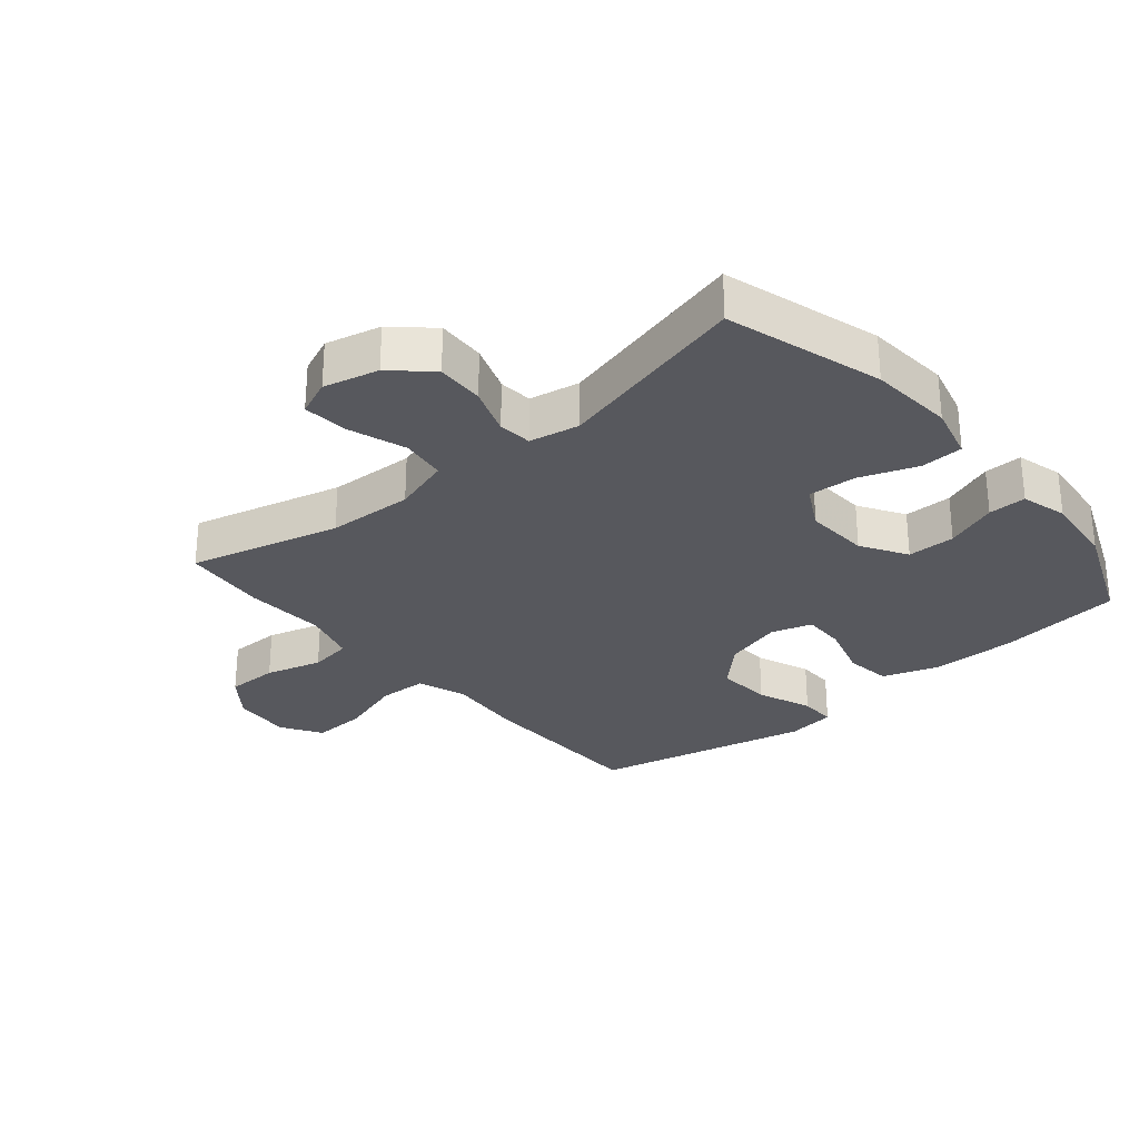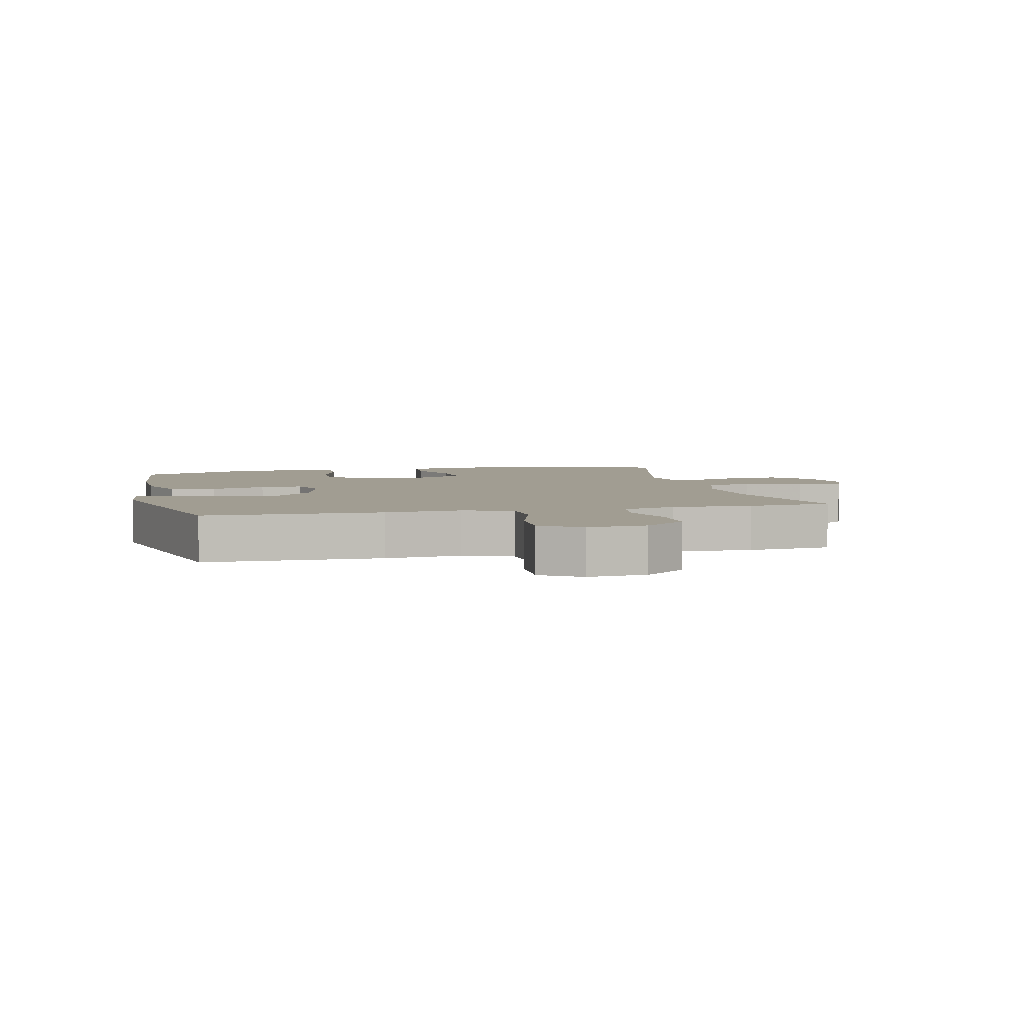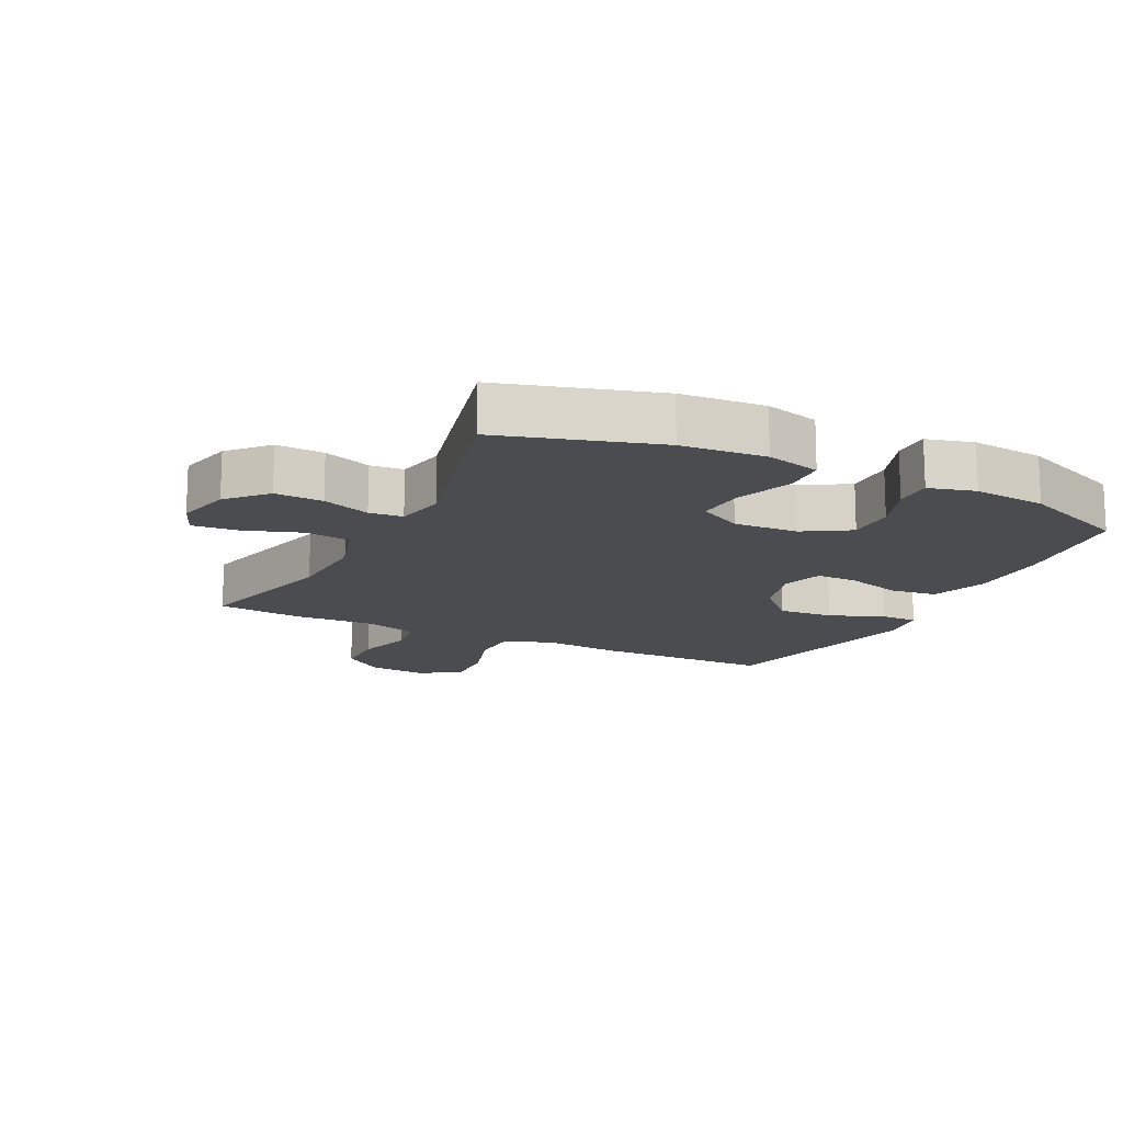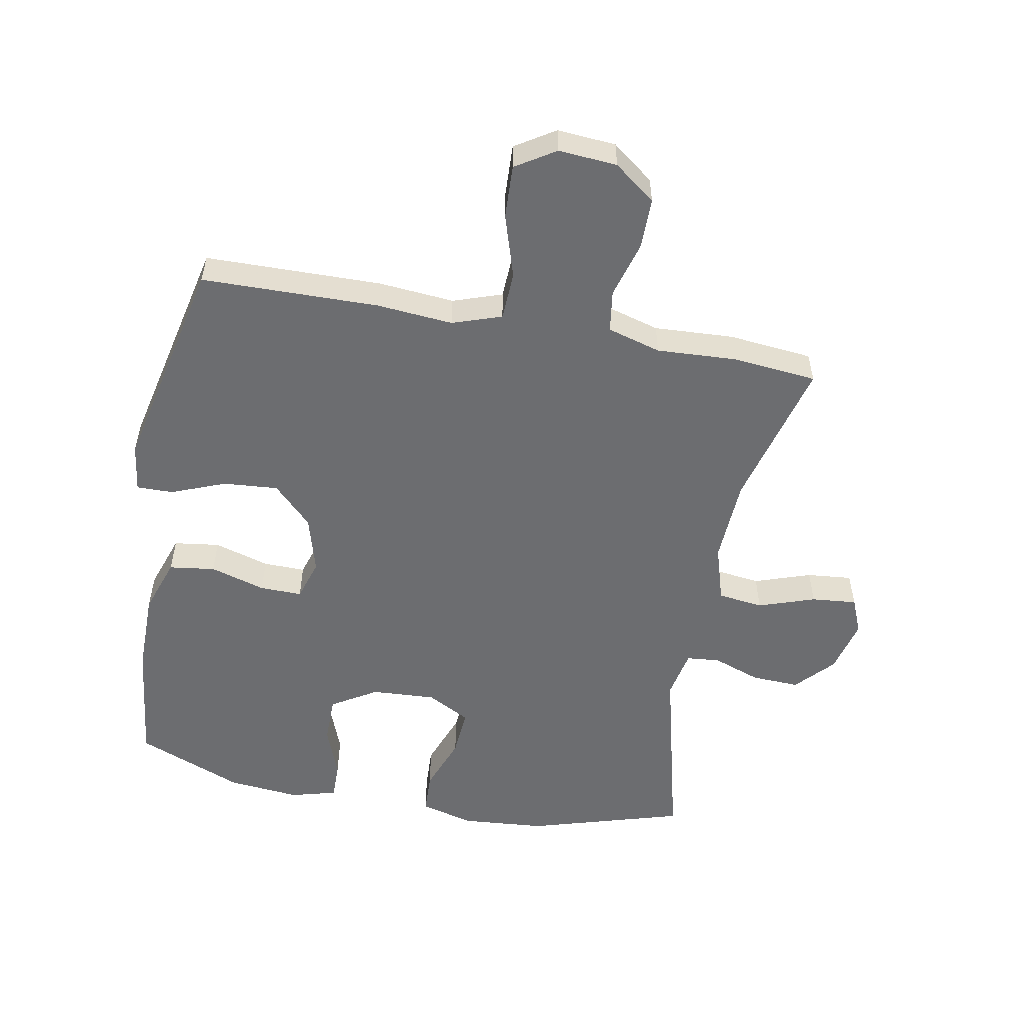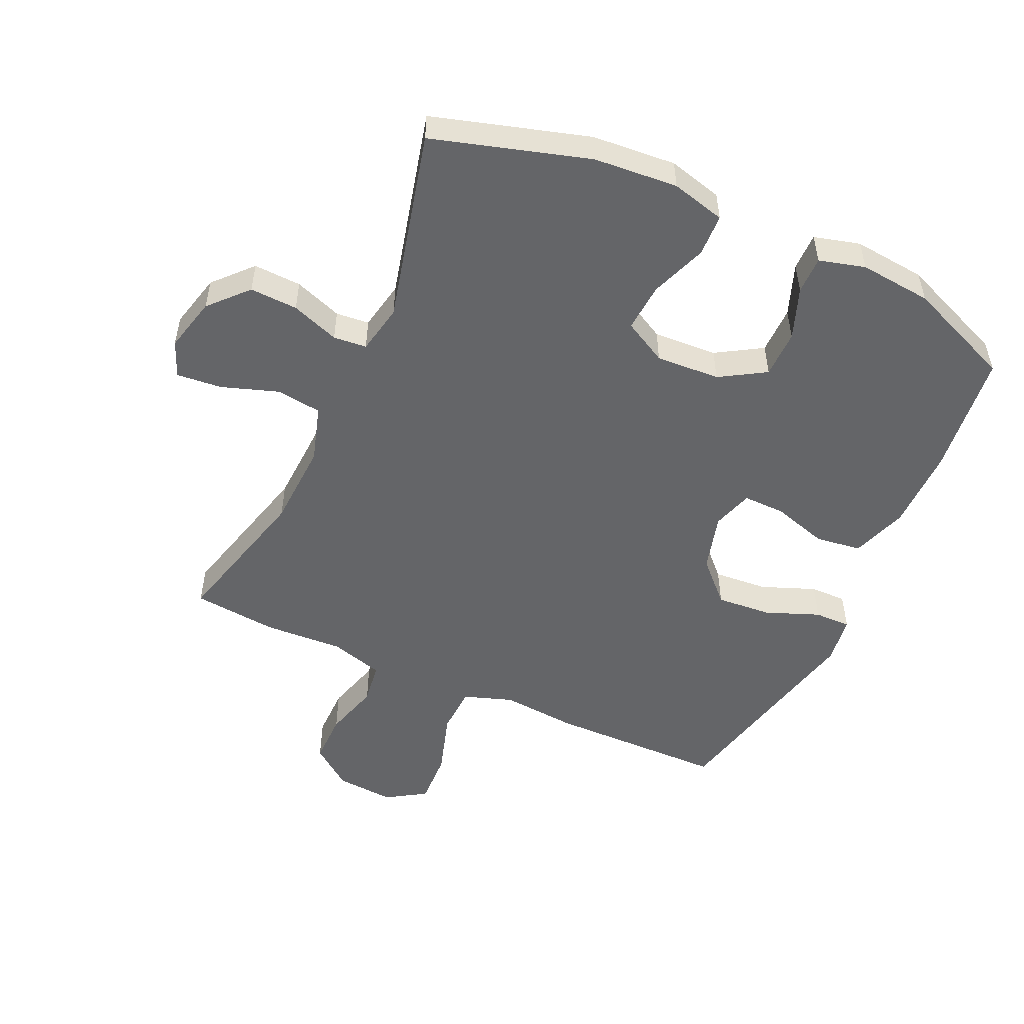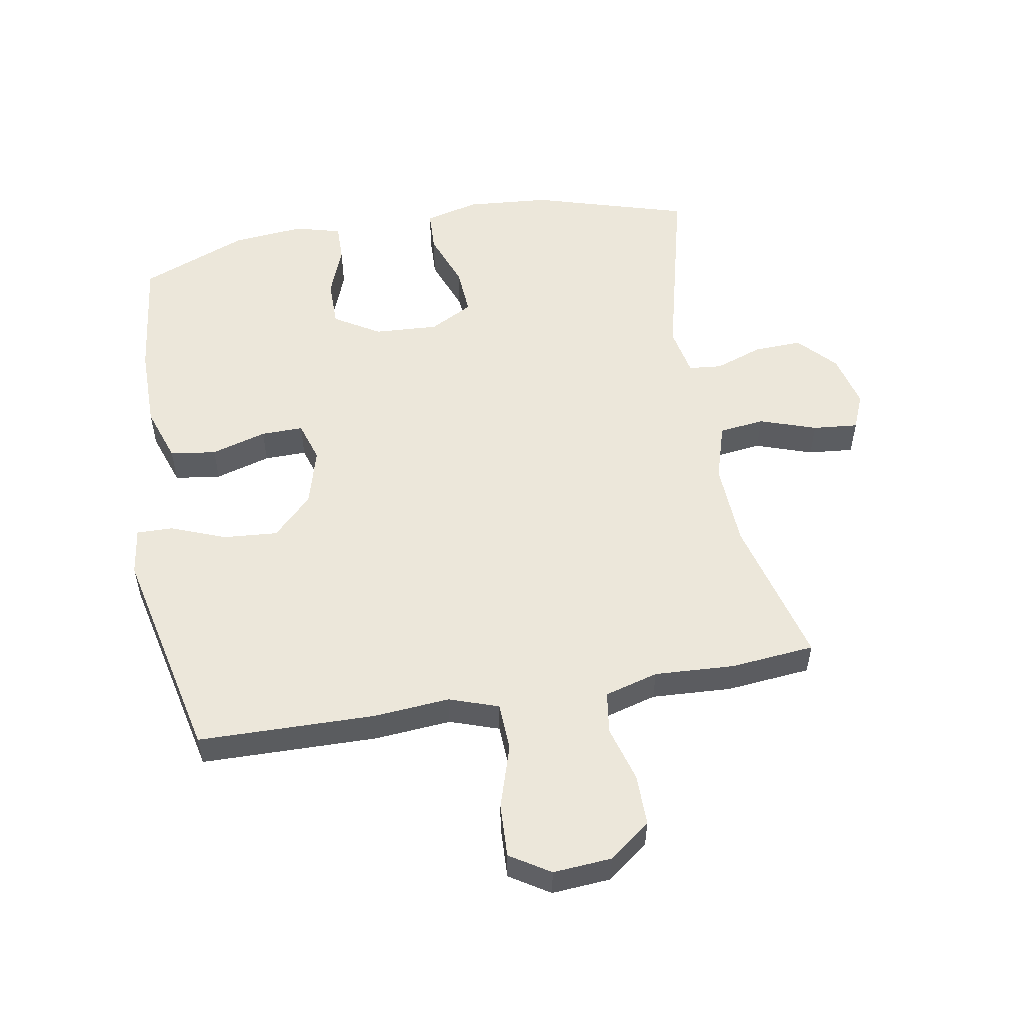
<metadata>
{"format":"obj","ext":"obj","renderer":"f3d","projection":"perspective","resolution":1024,"background":"white","views":[{"elev":-28.9,"azim":130.1,"up":"+Y"},{"elev":4.6,"azim":-13.4,"up":"+Y"},{"elev":-15.1,"azim":153.5,"up":"+Y"},{"elev":-54.0,"azim":-10.7,"up":"+Y"},{"elev":-51.6,"azim":155.3,"up":"+Y"},{"elev":53.6,"azim":-10.0,"up":"+Y"}]}
</metadata>
<code>
v -0.5 0.07 0.5
v -0.219 0.07 0.505
v -0.098 0.07 0.495
v -0.02 0.07 0.522
v -0.017 0.07 0.599
v -0.049 0.07 0.7
v -0.053 0.07 0.785
v 0.01 0.07 0.825
v 0.103 0.07 0.818
v 0.169 0.07 0.768
v 0.169 0.07 0.686
v 0.144 0.07 0.597
v 0.154 0.07 0.53
v 0.239 0.07 0.506
v 0.366 0.07 0.513
v 0.5 0.07 0.5
v 0.439 0.07 0.262
v 0.433 0.07 0.126
v 0.461 0.07 0.035
v 0.533 0.07 0.026
v 0.623 0.07 0.057
v 0.695 0.07 0.064
v 0.719 0.07 0.007
v 0.698 0.07 -0.08
v 0.643 0.07 -0.14
v 0.567 0.07 -0.137
v 0.491 0.07 -0.11
v 0.438 0.07 -0.115
v 0.423 0.07 -0.194
v 0.5 0.07 -0.5
v 0.253 0.07 -0.574
v 0.12 0.07 -0.585
v 0.034 0.07 -0.563
v 0.031 0.07 -0.496
v 0.064 0.07 -0.406
v 0.069 0.07 -0.329
v 0 0.07 -0.292
v -0.102 0.07 -0.298
v -0.174 0.07 -0.342
v -0.174 0.07 -0.418
v -0.143 0.07 -0.5
v -0.142 0.07 -0.56
v -0.215 0.07 -0.58
v -0.33 0.07 -0.569
v -0.5 0.07 -0.5
v -0.524 0.07 -0.303
v -0.524 0.07 -0.171
v -0.494 0.07 -0.082
v -0.421 0.07 -0.072
v -0.333 0.07 -0.098
v -0.266 0.07 -0.099
v -0.246 0.07 -0.034
v -0.272 0.07 0.058
v -0.334 0.07 0.12
v -0.421 0.07 0.113
v -0.507 0.07 0.079
v -0.565 0.07 0.078
v -0.576 0.07 0.155
v -0.5 0 0.5
v -0.219 0 0.505
v -0.098 0 0.495
v -0.02 0 0.522
v -0.017 0 0.599
v -0.049 0 0.7
v -0.053 0 0.785
v 0.01 0 0.825
v 0.103 0 0.818
v 0.169 0 0.768
v 0.169 0 0.686
v 0.144 0 0.597
v 0.154 0 0.53
v 0.239 0 0.506
v 0.366 0 0.513
v 0.5 0 0.5
v 0.439 0 0.262
v 0.433 0 0.126
v 0.461 0 0.035
v 0.533 0 0.026
v 0.623 0 0.057
v 0.695 0 0.064
v 0.719 0 0.007
v 0.698 0 -0.08
v 0.643 0 -0.14
v 0.567 0 -0.137
v 0.491 0 -0.11
v 0.438 0 -0.115
v 0.423 0 -0.194
v 0.5 0 -0.5
v 0.253 0 -0.574
v 0.12 0 -0.585
v 0.034 0 -0.563
v 0.031 0 -0.496
v 0.064 0 -0.406
v 0.069 0 -0.329
v 0 0 -0.292
v -0.102 0 -0.298
v -0.174 0 -0.342
v -0.174 0 -0.418
v -0.143 0 -0.5
v -0.142 0 -0.56
v -0.215 0 -0.58
v -0.33 0 -0.569
v -0.5 0 -0.5
v -0.524 0 -0.303
v -0.524 0 -0.171
v -0.494 0 -0.082
v -0.421 0 -0.072
v -0.333 0 -0.098
v -0.266 0 -0.099
v -0.246 0 -0.034
v -0.272 0 0.058
v -0.334 0 0.12
v -0.421 0 0.113
v -0.507 0 0.079
v -0.565 0 0.078
v -0.576 0 0.155
f 55 56 57 58
f 54 55 58 1
f 53 54 1 2
f 52 53 2 3
f 47 48 49 50
f 47 50 51
f 46 47 51
f 45 46 51
f 44 45 51
f 43 44 51 52
f 40 41 42 43
f 39 40 43 52
f 32 33 34 35
f 32 35 36
f 29 30 31 32
f 28 29 32 36
f 24 25 26 27
f 24 27 28
f 23 24 28
f 20 21 22 23
f 20 23 28
f 19 20 28 36
f 14 15 16 17
f 13 14 17 18
f 9 10 11 12
f 9 12 13
f 8 9 13
f 5 6 7 8
f 4 5 8 13
f 38 39 52 3
f 18 19 36 37
f 13 18 37 38
f 3 4 13 38
f 116 115 114 113
f 59 116 113 112
f 60 59 112 111
f 61 60 111 110
f 108 107 106 105
f 109 108 105
f 109 105 104
f 109 104 103
f 109 103 102
f 110 109 102 101
f 101 100 99 98
f 110 101 98 97
f 93 92 91 90
f 94 93 90
f 90 89 88 87
f 94 90 87 86
f 85 84 83 82
f 86 85 82
f 86 82 81
f 81 80 79 78
f 86 81 78
f 94 86 78 77
f 75 74 73 72
f 76 75 72 71
f 70 69 68 67
f 71 70 67
f 71 67 66
f 66 65 64 63
f 71 66 63 62
f 61 110 97 96
f 95 94 77 76
f 96 95 76 71
f 96 71 62 61
f 1 59 60 2
f 2 60 61 3
f 3 61 62 4
f 4 62 63 5
f 5 63 64 6
f 6 64 65 7
f 7 65 66 8
f 8 66 67 9
f 9 67 68 10
f 10 68 69 11
f 11 69 70 12
f 12 70 71 13
f 13 71 72 14
f 14 72 73 15
f 15 73 74 16
f 16 74 75 17
f 17 75 76 18
f 18 76 77 19
f 19 77 78 20
f 20 78 79 21
f 21 79 80 22
f 22 80 81 23
f 23 81 82 24
f 24 82 83 25
f 25 83 84 26
f 26 84 85 27
f 27 85 86 28
f 28 86 87 29
f 29 87 88 30
f 30 88 89 31
f 31 89 90 32
f 32 90 91 33
f 33 91 92 34
f 34 92 93 35
f 35 93 94 36
f 36 94 95 37
f 37 95 96 38
f 38 96 97 39
f 39 97 98 40
f 40 98 99 41
f 41 99 100 42
f 42 100 101 43
f 43 101 102 44
f 44 102 103 45
f 45 103 104 46
f 46 104 105 47
f 47 105 106 48
f 48 106 107 49
f 49 107 108 50
f 50 108 109 51
f 51 109 110 52
f 52 110 111 53
f 53 111 112 54
f 54 112 113 55
f 55 113 114 56
f 56 114 115 57
f 57 115 116 58
f 58 116 59 1

</code>
